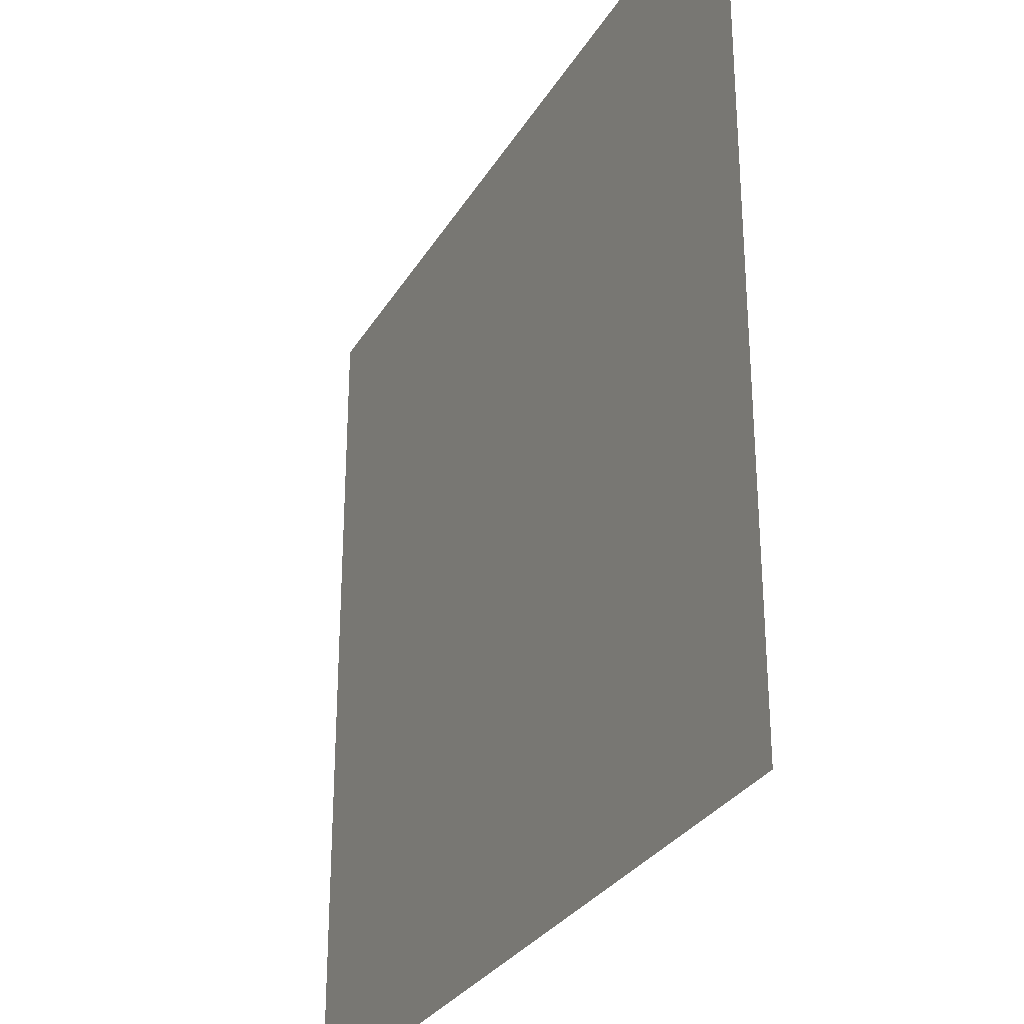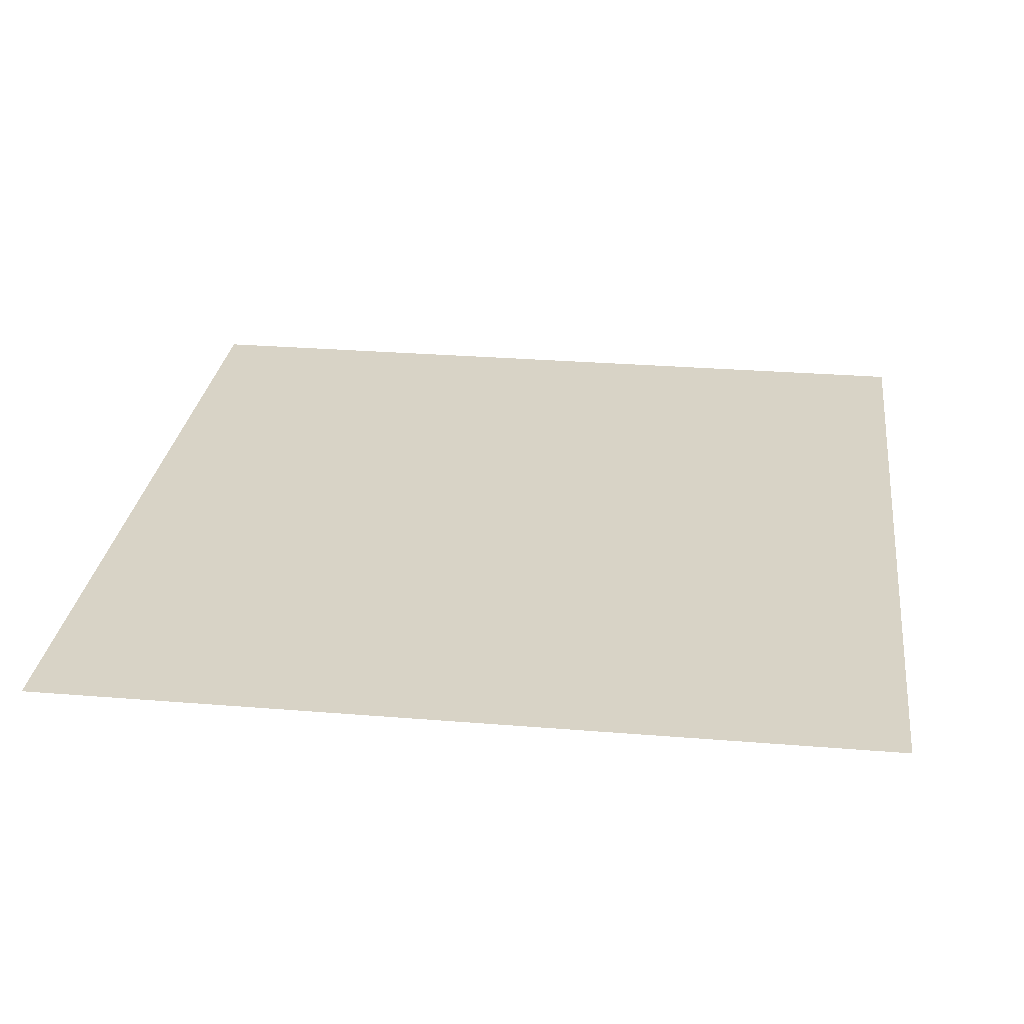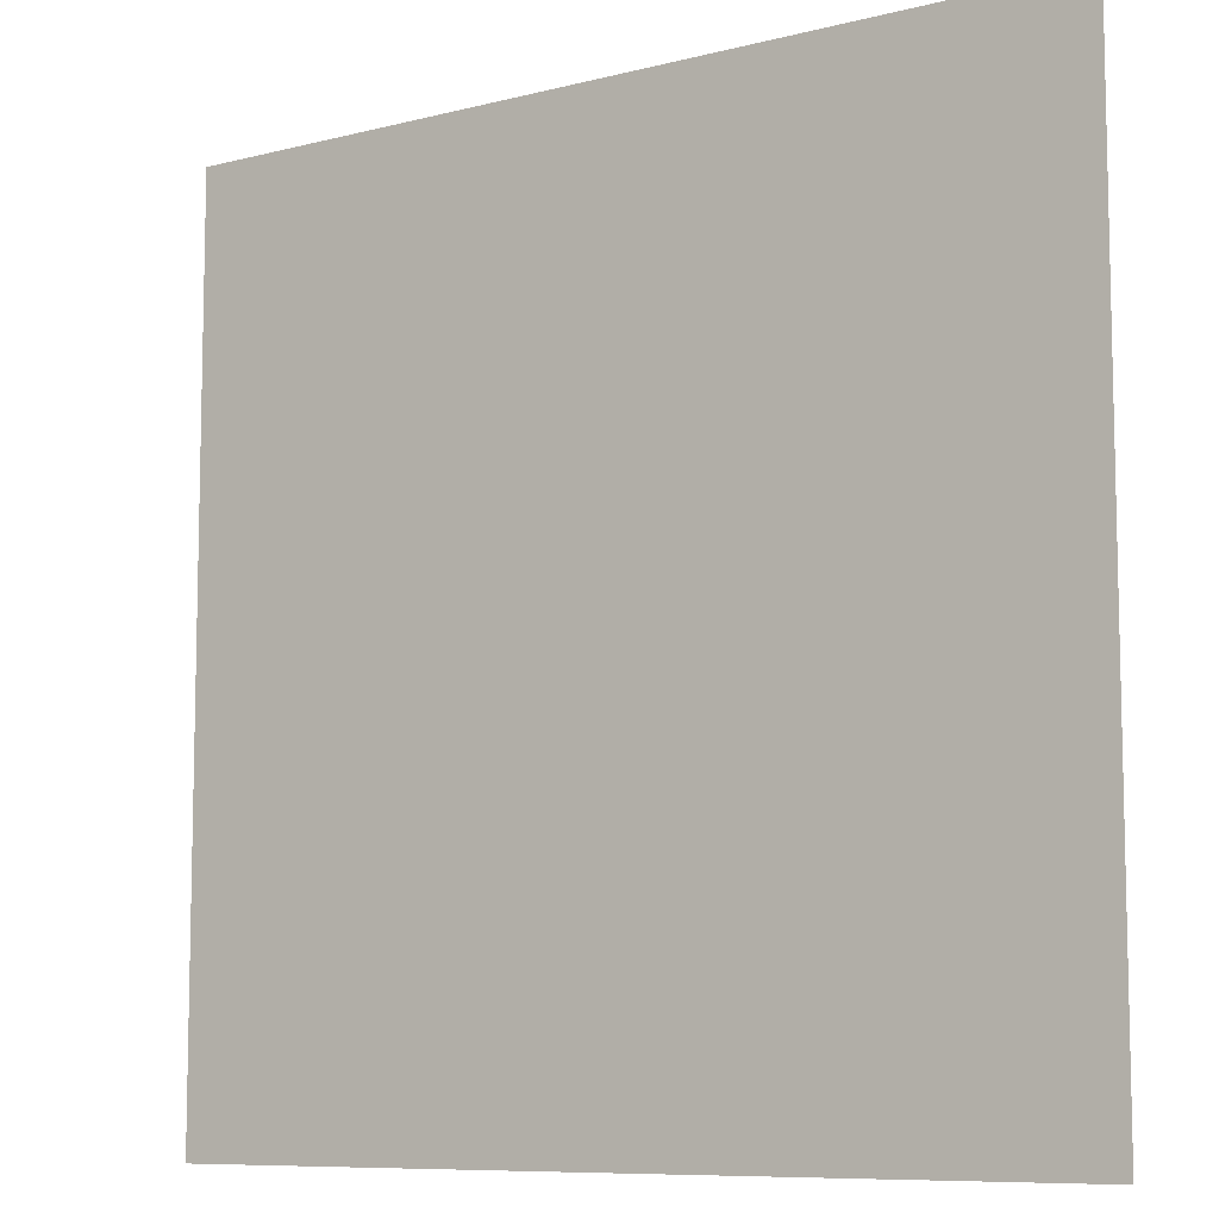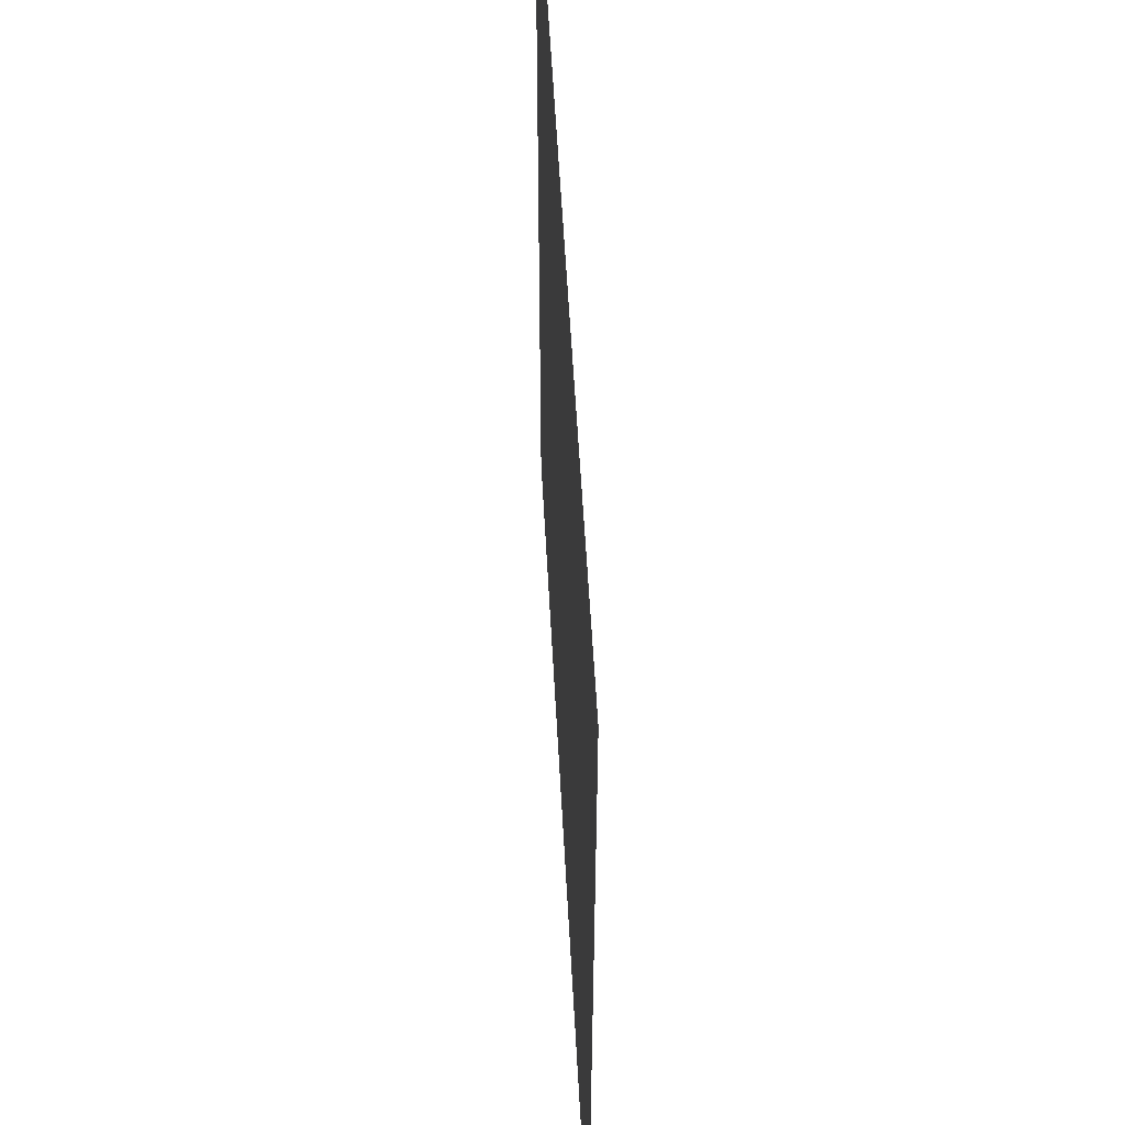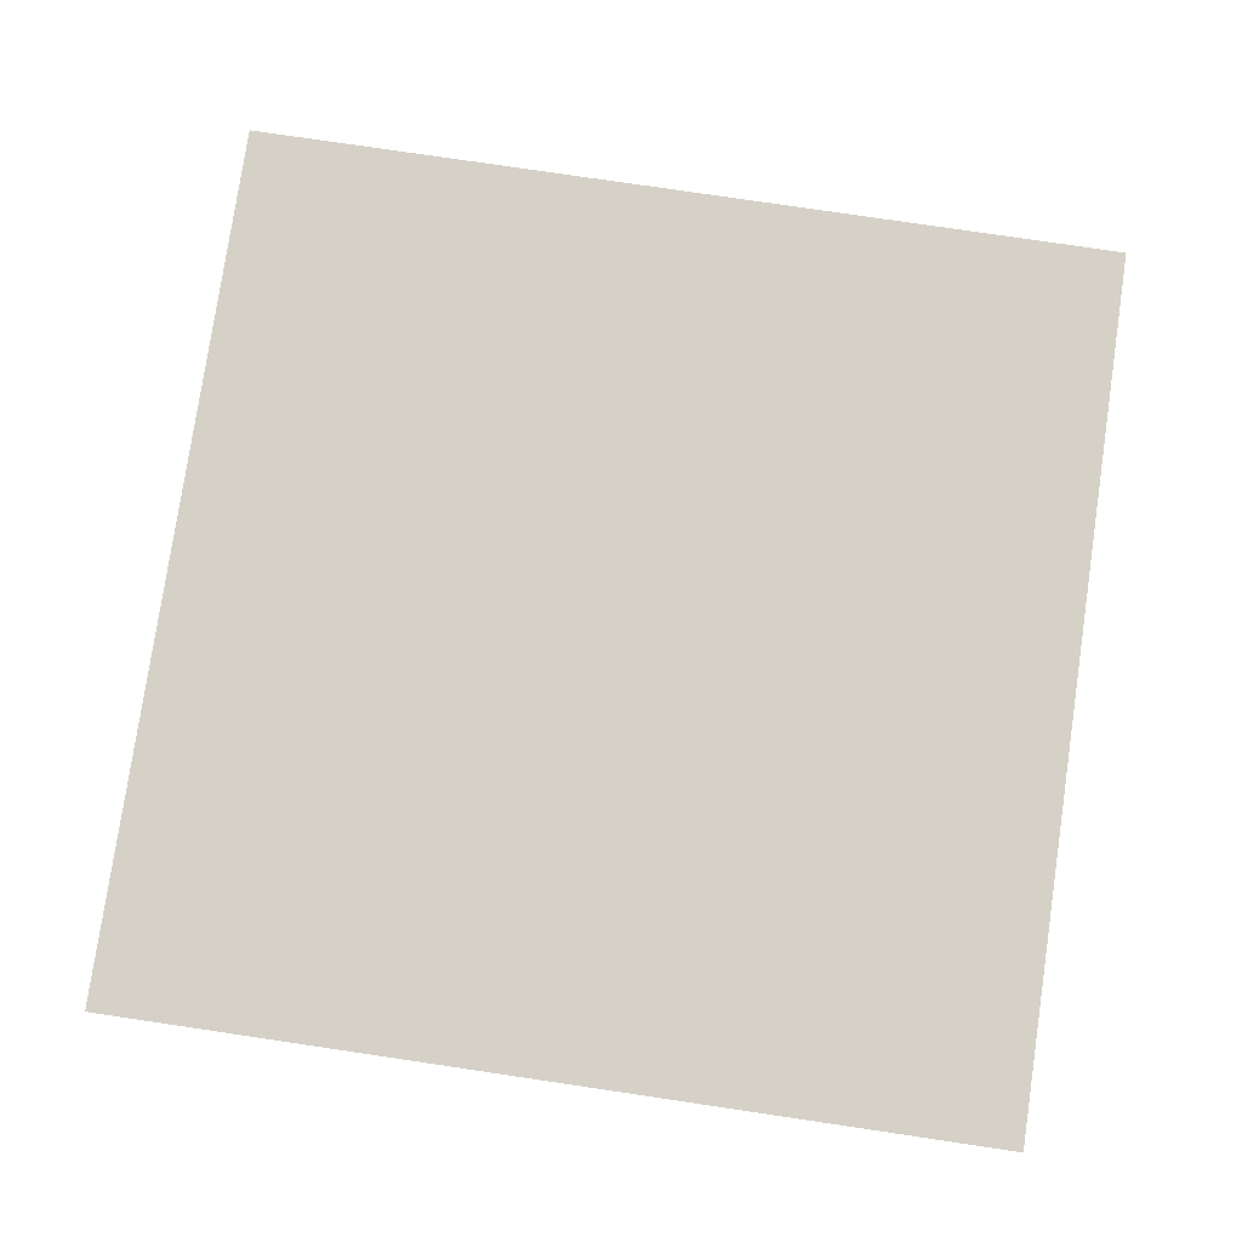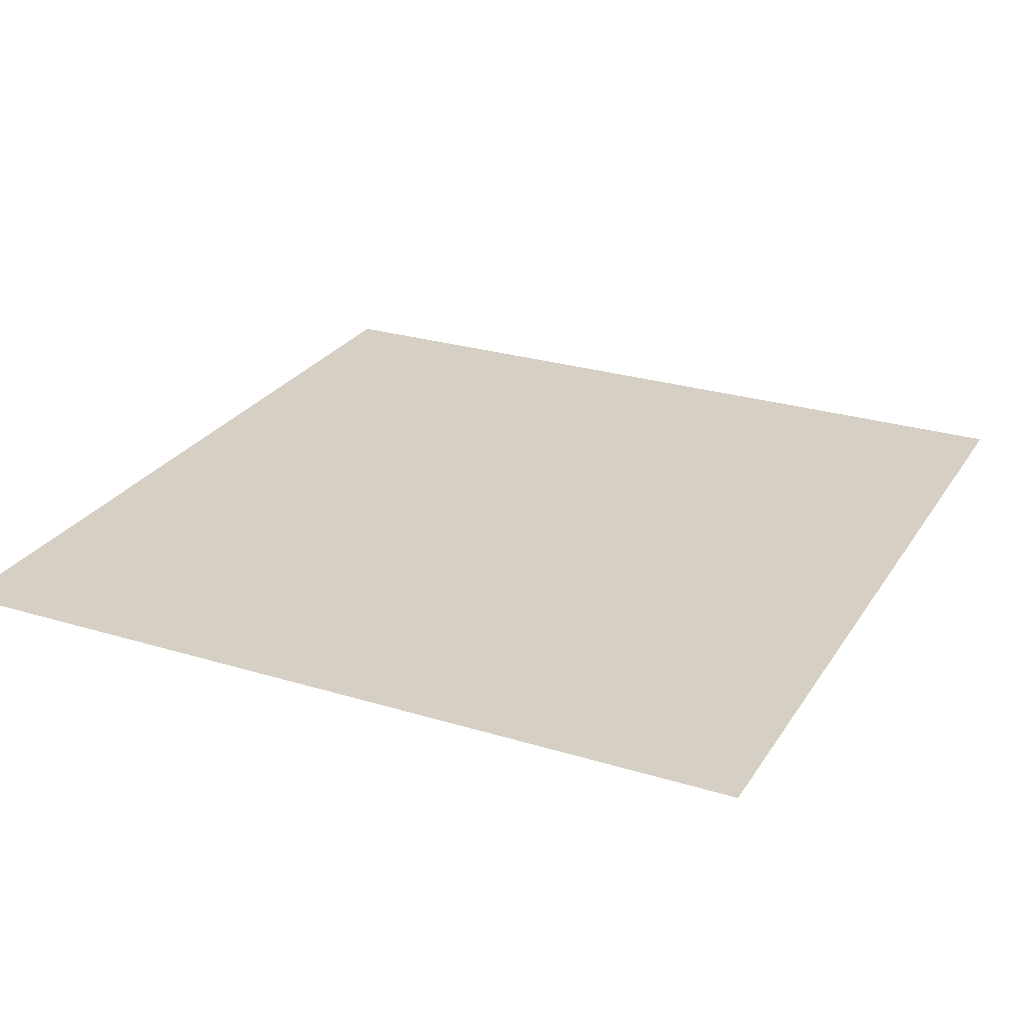
<metadata>
{"format":"obj","ext":"obj","renderer":"f3d","projection":"perspective","resolution":1024,"background":"white","views":[{"elev":-29.6,"azim":-115.4,"up":"+Y"},{"elev":28.0,"azim":97.1,"up":"+Z"},{"elev":-8.7,"azim":34.7,"up":"+Y"},{"elev":54.8,"azim":-93.0,"up":"+Y"},{"elev":78.9,"azim":-171.6,"up":"+Z"},{"elev":26.3,"azim":-64.3,"up":"+Z"}]}
</metadata>
<code>
o Plane
v -0.5 -0.5 0
v  0.5 -0.5 0
v -0.5  0.5 0
v  0.5  0.5 0
f 1 2 3
f 3 2 4

</code>
